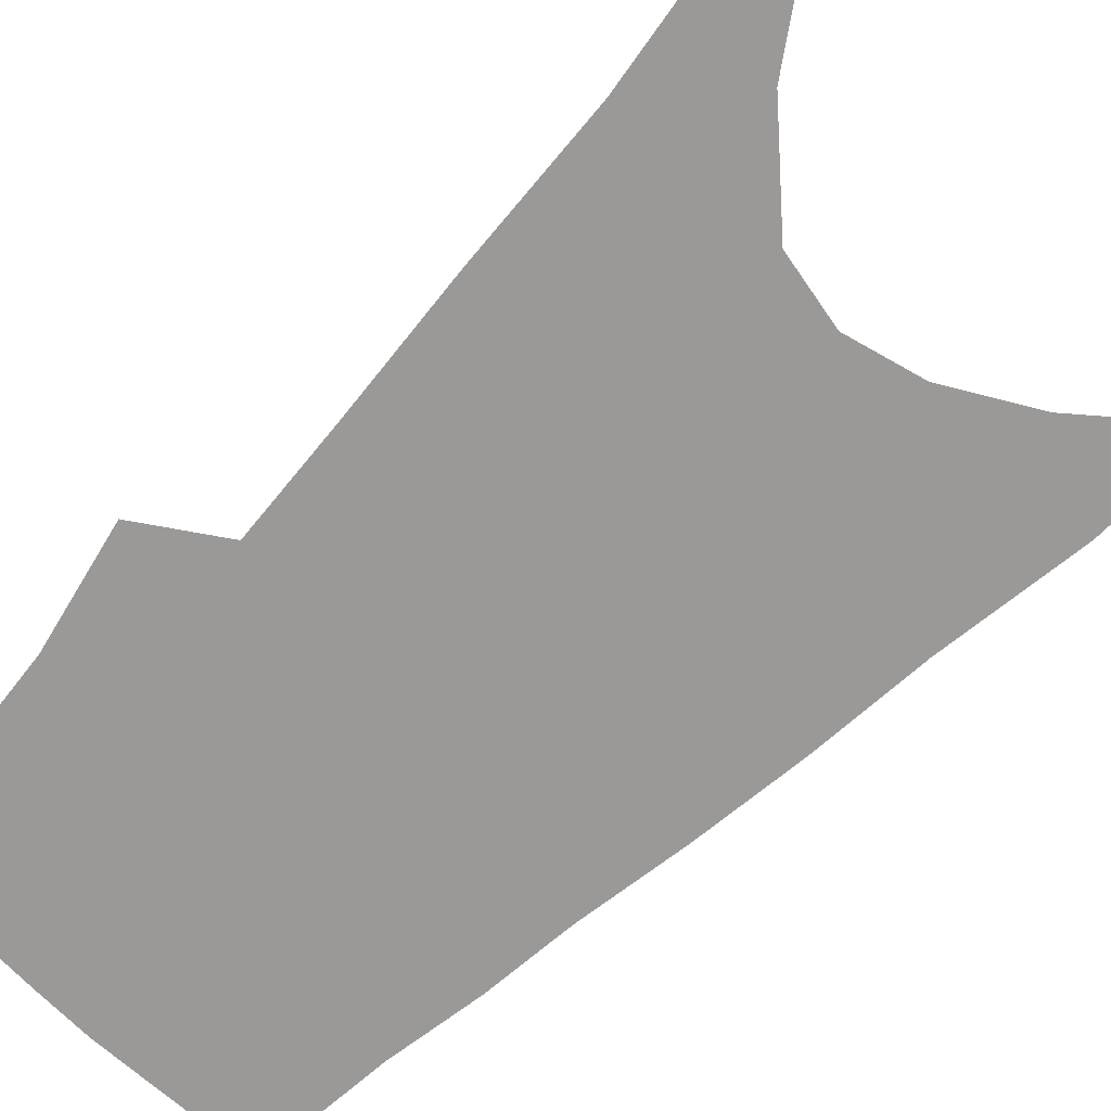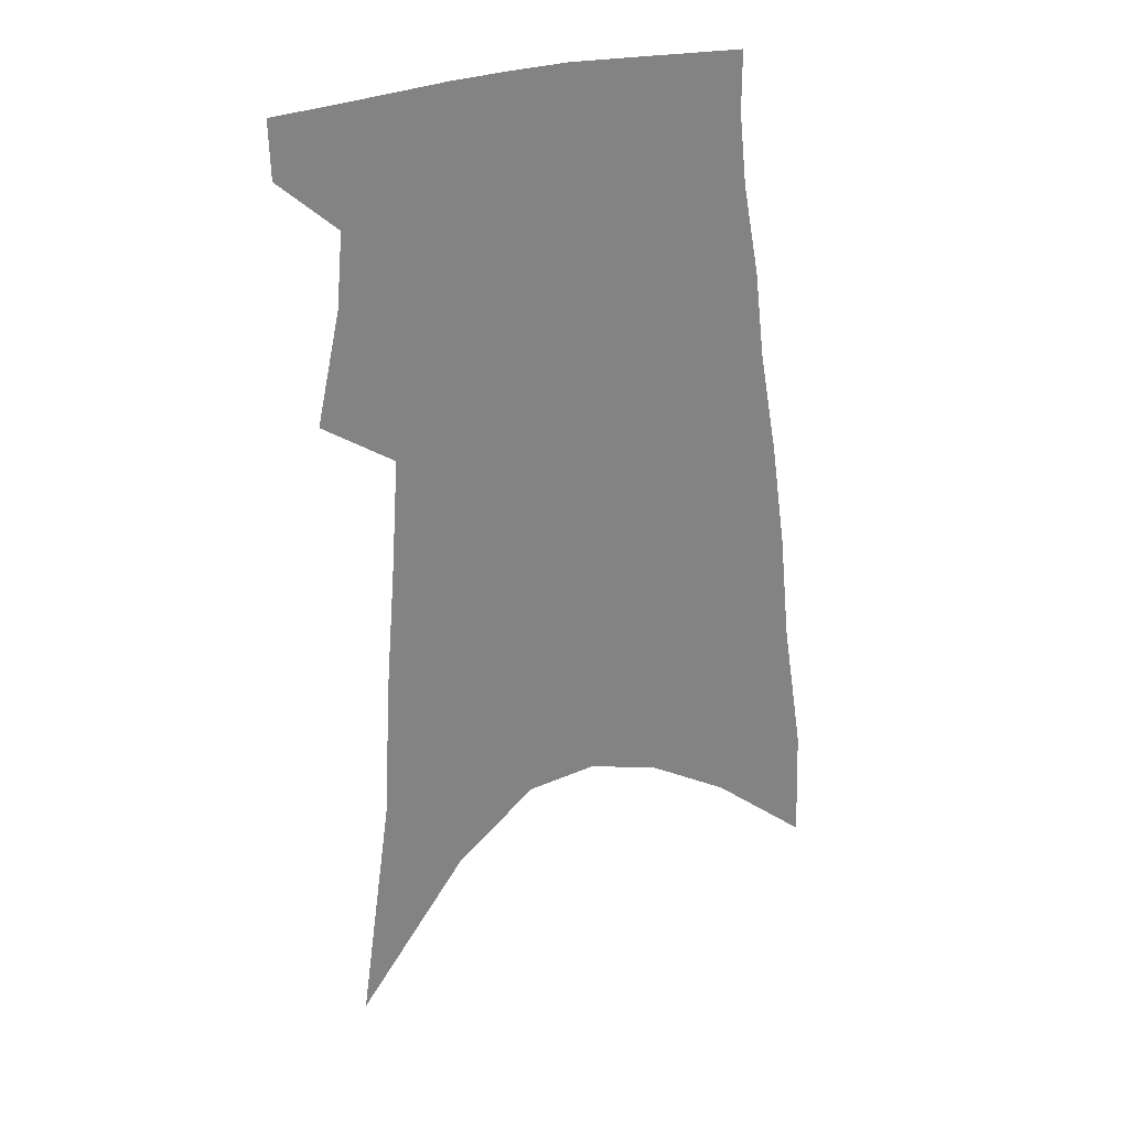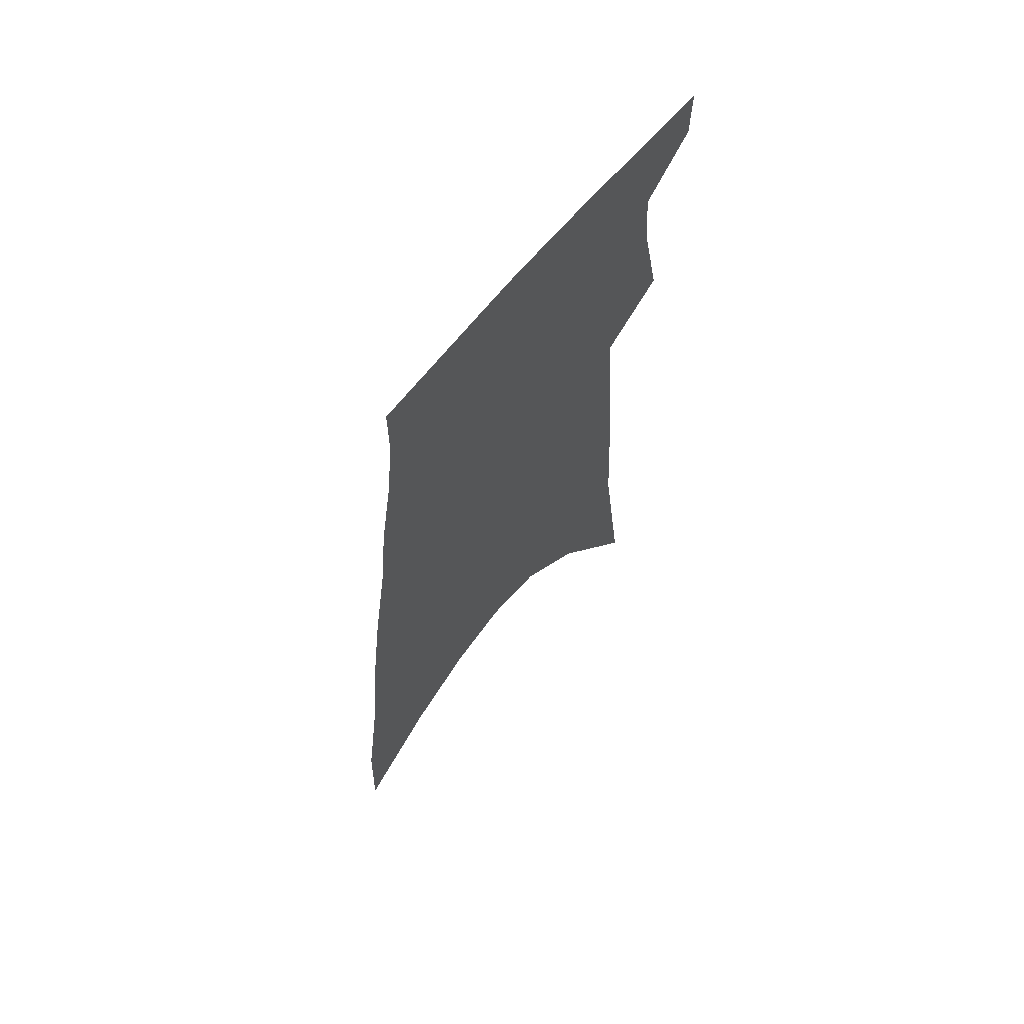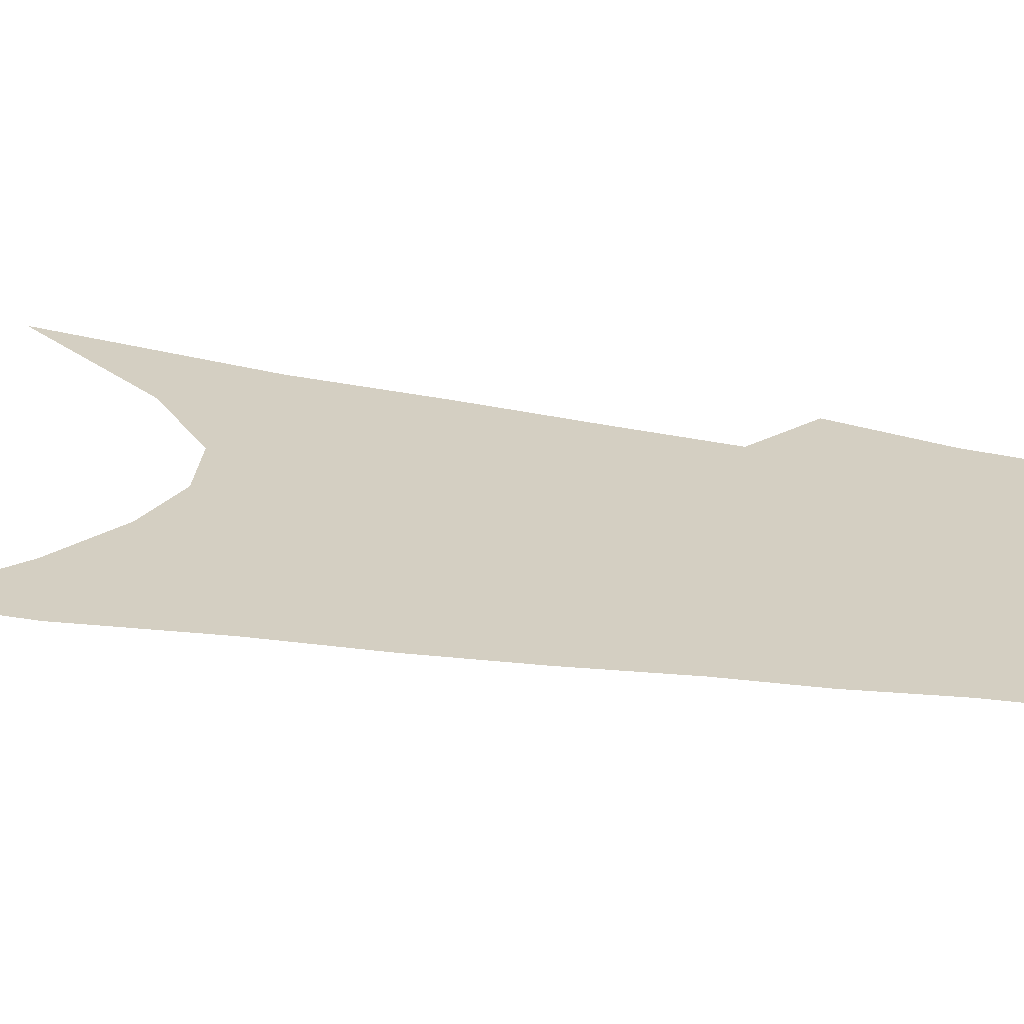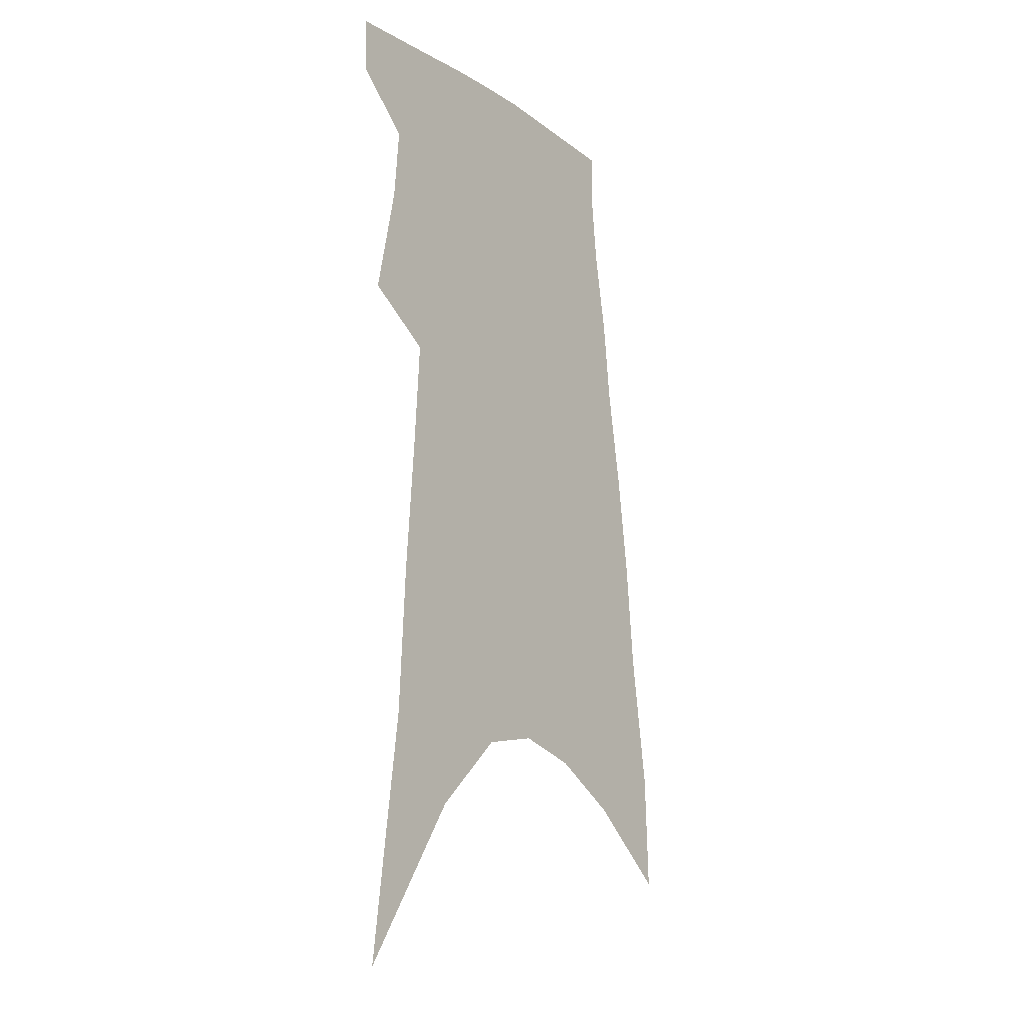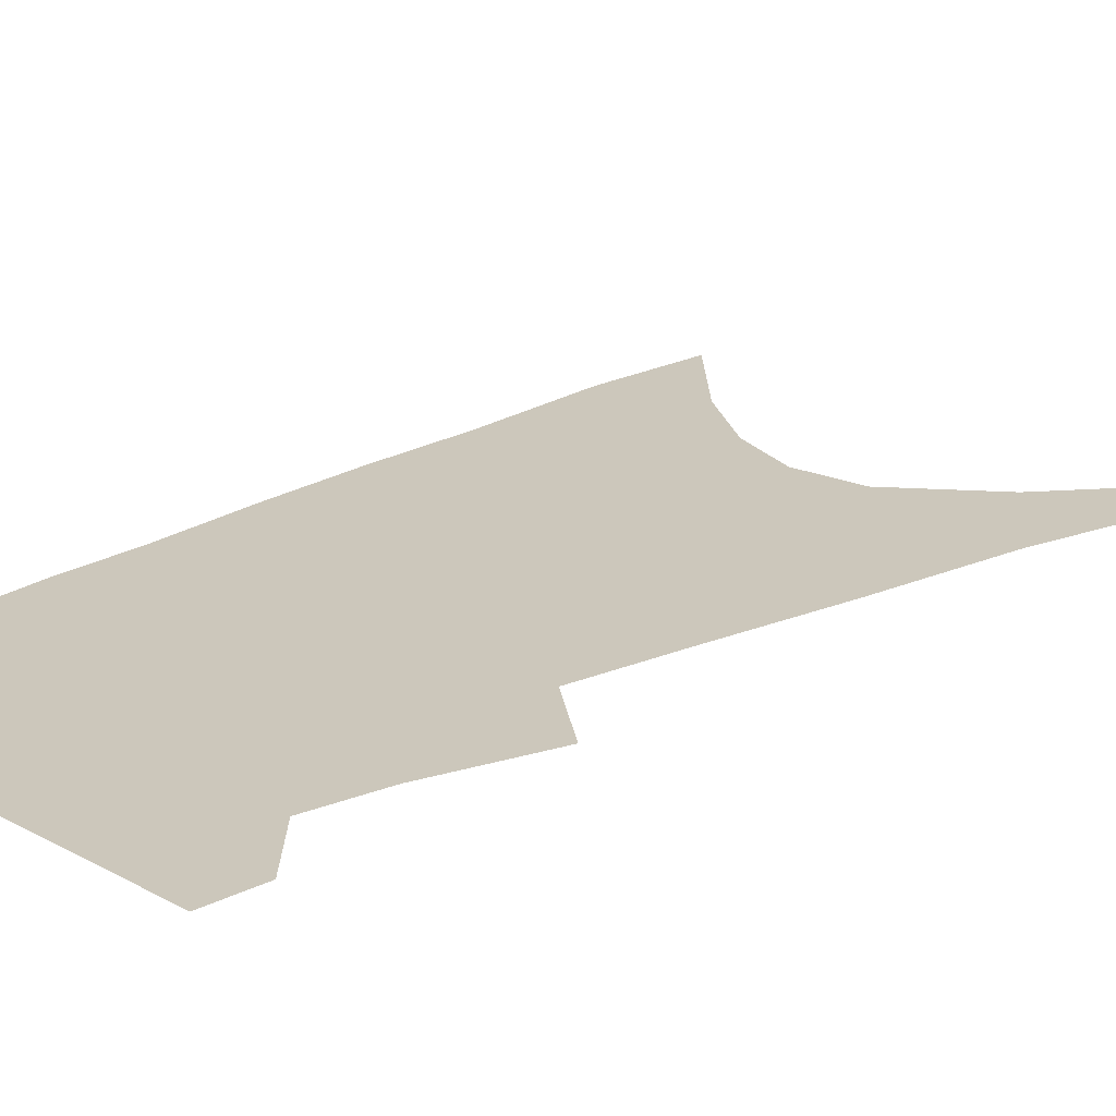
<metadata>
{"format":"obj","ext":"obj","renderer":"f3d","projection":"perspective","resolution":1024,"background":"white","views":[{"elev":-69.1,"azim":-42.6,"up":"+Z"},{"elev":28.7,"azim":-17.1,"up":"+Y"},{"elev":66.5,"azim":128.7,"up":"+Y"},{"elev":25.8,"azim":107.6,"up":"+Z"},{"elev":-18.3,"azim":-54.4,"up":"+Y"},{"elev":21.7,"azim":-129.8,"up":"+Z"}]}
</metadata>
<code>
v 523.8 355.2 0
v 523.4 369.6 0
v 530.9 294.8 0
v 536.8 323.6 0
v 538.4 342.3 0
v 538.3 357.3 0
v 536.9 371.1 0
v 534.5 121.8 0
v 542.6 184.3 0
v 544.6 221.5 0
v 547.1 255.8 0
v 548.9 283.6 0
v 551.2 308.7 0
v 552.7 328.9 0
v 553 345.1 0
v 552.1 358.8 0
v 550.5 372.6 0
v 561.9 164.1 0
v 564.3 209 0
v 564.4 240 0
v 564.9 267.9 0
v 565.1 291 0
v 565.7 311.6 0
v 566.8 331.5 0
v 566.6 346.4 0
v 566.1 360.2 0
v 564.2 374.2 0
v 581.5 183.2 0
v 580.8 216.1 0
v 580.3 247.7 0
v 579.9 272.8 0
v 579.8 295 0
v 580.2 316.4 0
v 580.3 333.3 0
v 580.5 348.4 0
v 579.6 361.4 0
v 578.1 375.3 0
v 598.4 187.1 0
v 596.7 220.2 0
v 595.5 246 0
v 594.5 272 0
v 593.8 297.5 0
v 593.5 317.3 0
v 593.4 334.3 0
v 593.3 348.9 0
v 593 362.2 0
v 591.8 376.1 0
v 615.8 183.1 0
v 613.2 216.3 0
v 610.4 248.2 0
v 608.8 273.4 0
v 607.9 295.3 0
v 607.2 314.8 0
v 606.4 333.7 0
v 606.4 348.9 0
v 606.6 362.7 0
v 606.6 376 0
v 635.1 172.9 0
v 631.2 208.1 0
v 627.4 240.2 0
v 625.3 266.1 0
v 623.1 290.3 0
v 621.4 311.6 0
v 621.1 329.3 0
v 619.8 347.4 0
v 619.5 362.9 0
v 620.1 375.8 0
v 657.9 154.9 0
v 656.9 184.3 0
v 651.8 218.8 0
v 649.2 246.4 0
v 645.6 273.4 0
v 641.3 299.4 0
v 638.9 320.7 0
v 635 343.3 0
v 633.2 361.1 0
v 633.2 375.7 0
v 691 451 0
f 5 6 1
f 1 6 2
f 6 7 2
f 12 13 3
f 3 13 4
f 13 14 4
f 4 14 5
f 14 15 5
f 5 15 6
f 15 16 6
f 6 16 7
f 16 17 7
f 8 18 9
f 18 19 9
f 9 19 10
f 19 20 10
f 10 20 11
f 20 21 11
f 11 21 12
f 21 22 12
f 12 22 13
f 22 23 13
f 13 23 14
f 23 24 14
f 14 24 15
f 24 25 15
f 15 25 16
f 25 26 16
f 16 26 17
f 26 27 17
f 18 28 19
f 28 29 19
f 19 29 20
f 29 30 20
f 20 30 21
f 30 31 21
f 21 31 22
f 31 32 22
f 22 32 23
f 32 33 23
f 23 33 24
f 33 34 24
f 24 34 25
f 34 35 25
f 25 35 26
f 35 36 26
f 26 36 27
f 36 37 27
f 28 38 29
f 38 39 29
f 29 39 30
f 39 40 30
f 30 40 31
f 40 41 31
f 31 41 32
f 41 42 32
f 32 42 33
f 42 43 33
f 33 43 34
f 43 44 34
f 34 44 35
f 44 45 35
f 35 45 36
f 45 46 36
f 36 46 37
f 46 47 37
f 38 48 39
f 48 49 39
f 39 49 40
f 49 50 40
f 40 50 41
f 50 51 41
f 41 51 42
f 51 52 42
f 42 52 43
f 52 53 43
f 43 53 44
f 53 54 44
f 44 54 45
f 54 55 45
f 45 55 46
f 55 56 46
f 46 56 47
f 56 57 47
f 48 58 49
f 58 59 49
f 49 59 50
f 59 60 50
f 50 60 51
f 60 61 51
f 51 61 52
f 61 62 52
f 52 62 53
f 62 63 53
f 53 63 54
f 63 64 54
f 54 64 55
f 64 65 55
f 55 65 56
f 65 66 56
f 56 66 57
f 66 67 57
f 58 68 59
f 68 69 59
f 59 69 60
f 69 70 60
f 60 70 61
f 70 71 61
f 61 71 62
f 71 72 62
f 62 72 63
f 72 73 63
f 63 73 64
f 73 74 64
f 64 74 65
f 74 75 65
f 65 75 66
f 75 76 66
f 66 76 67
f 76 77 67

</code>
